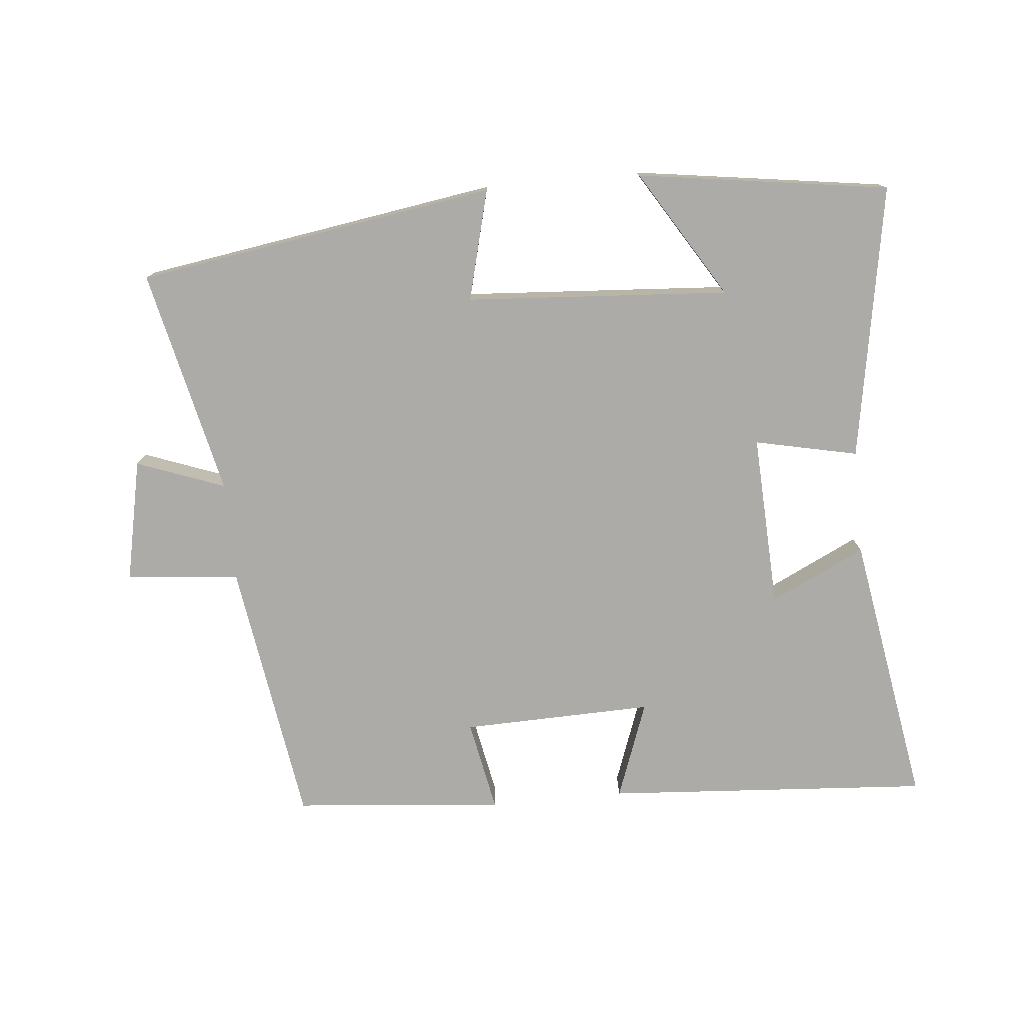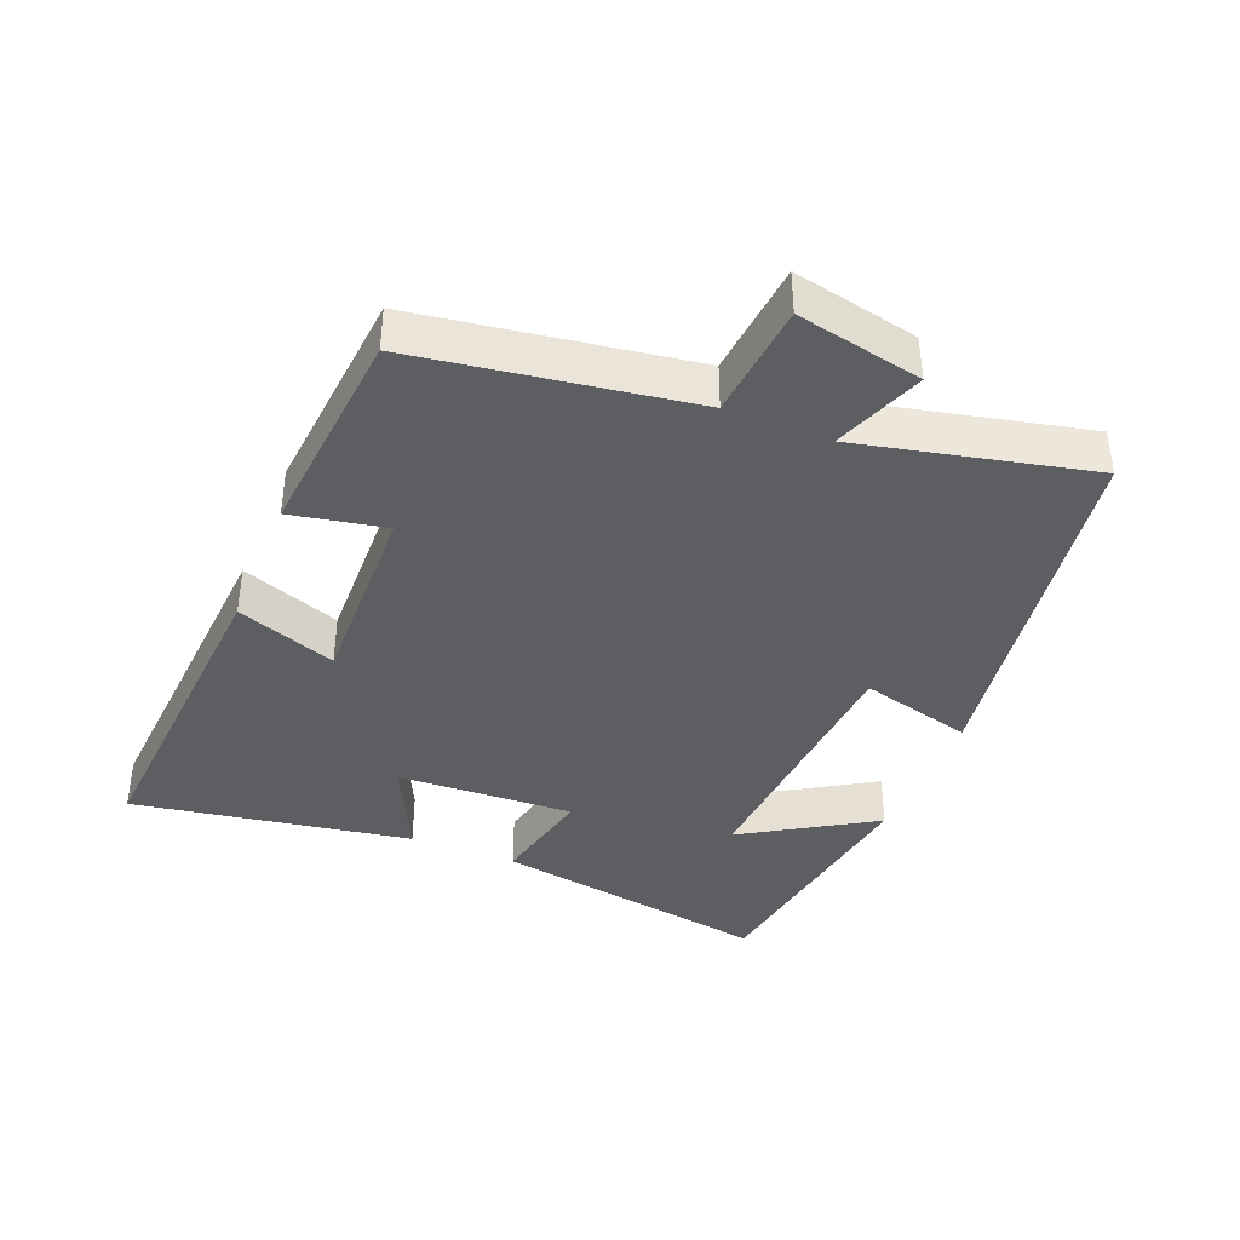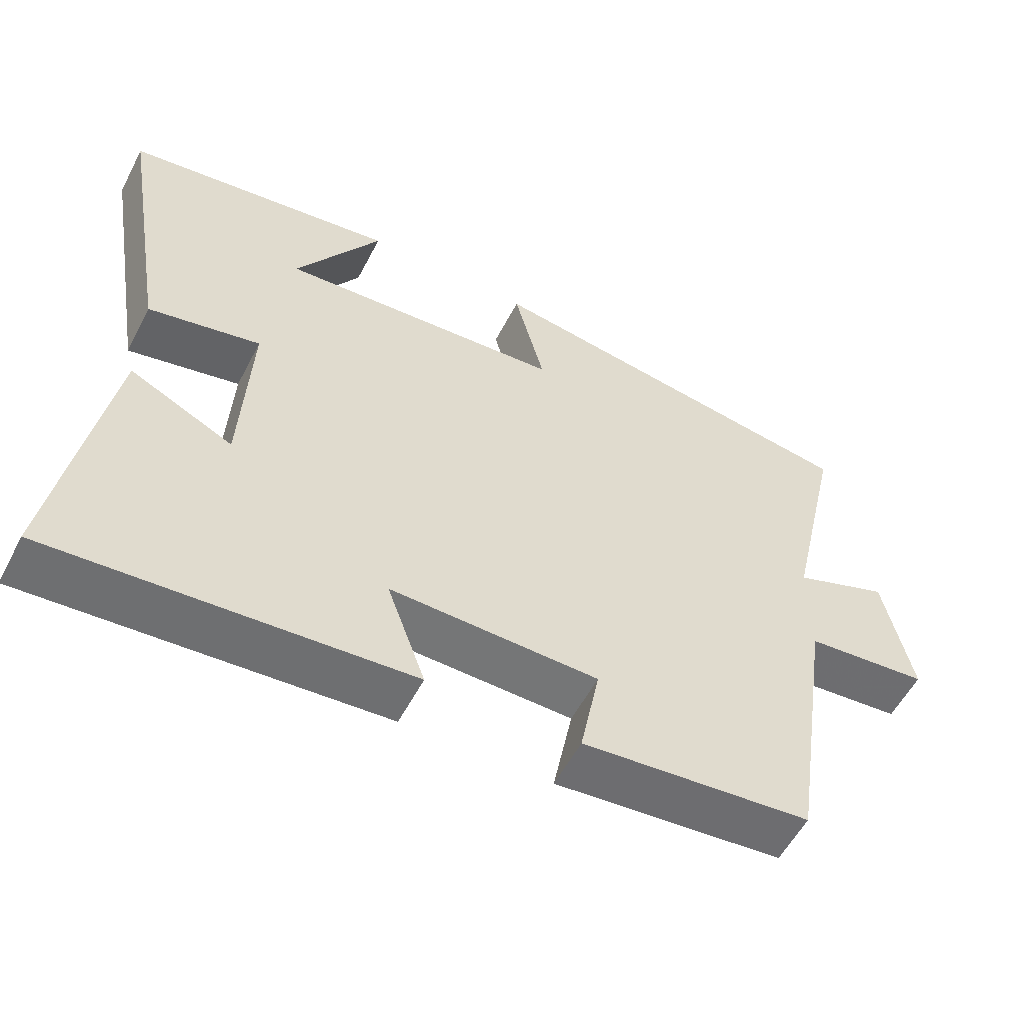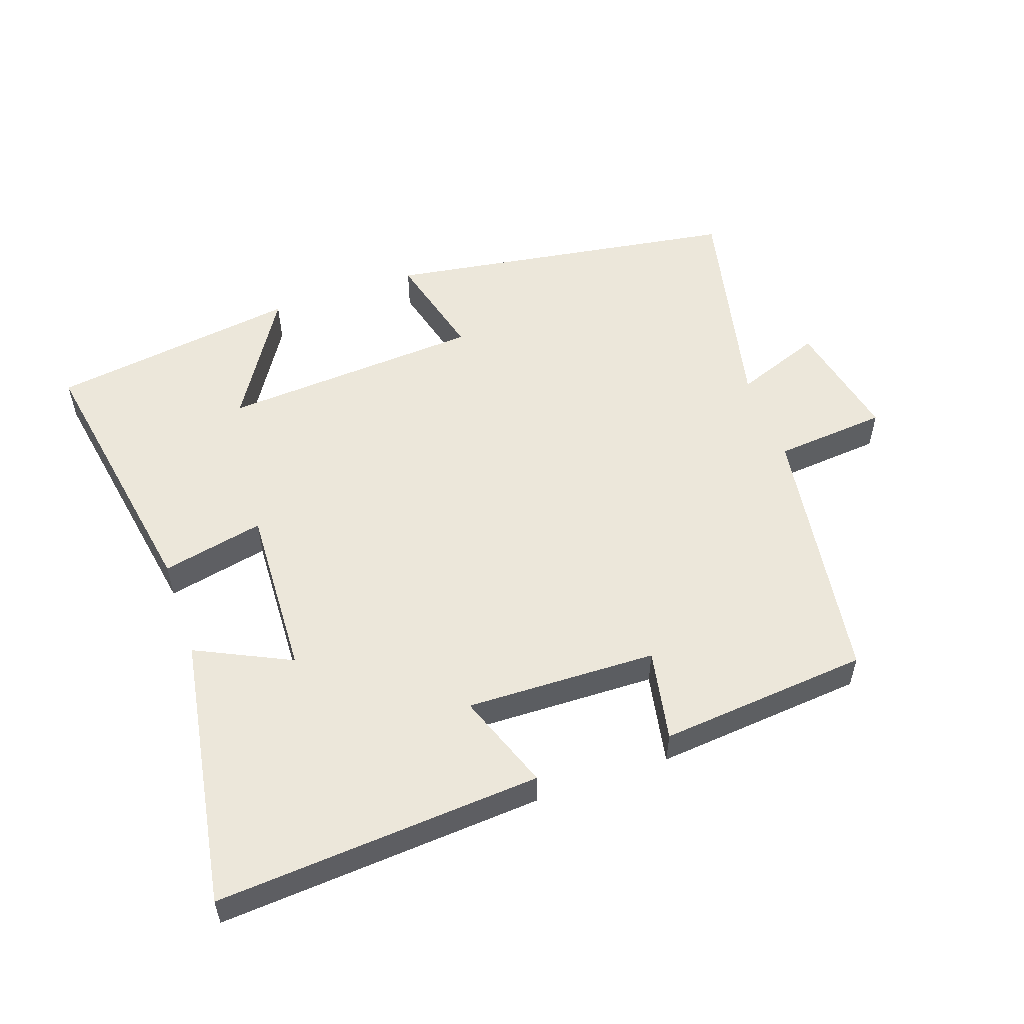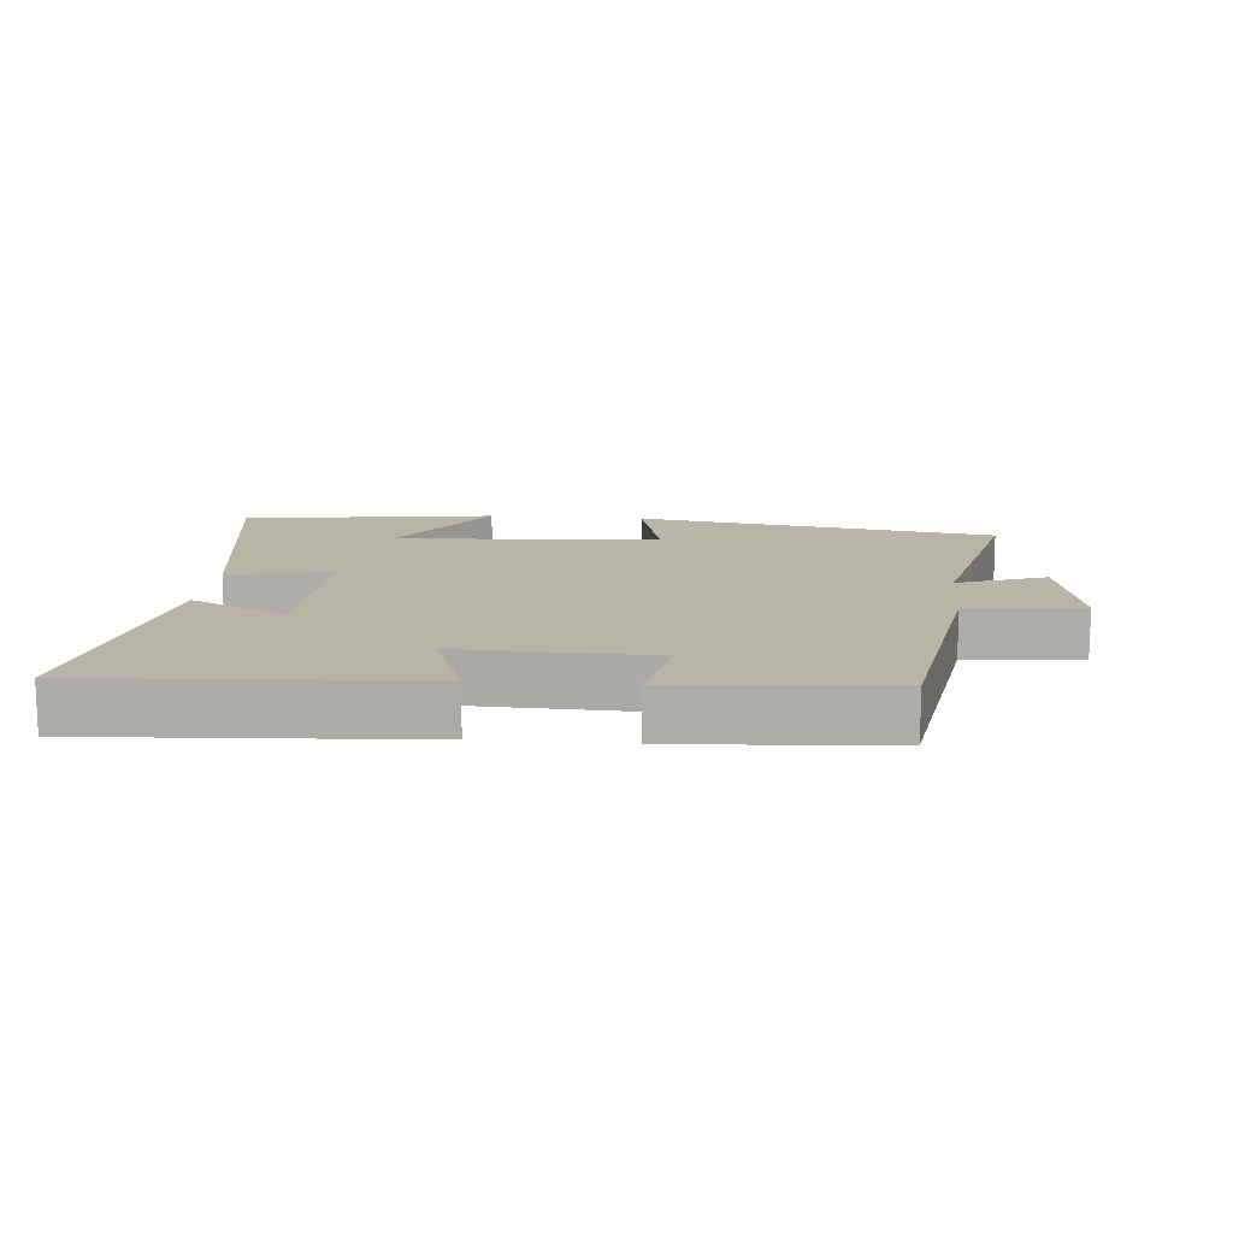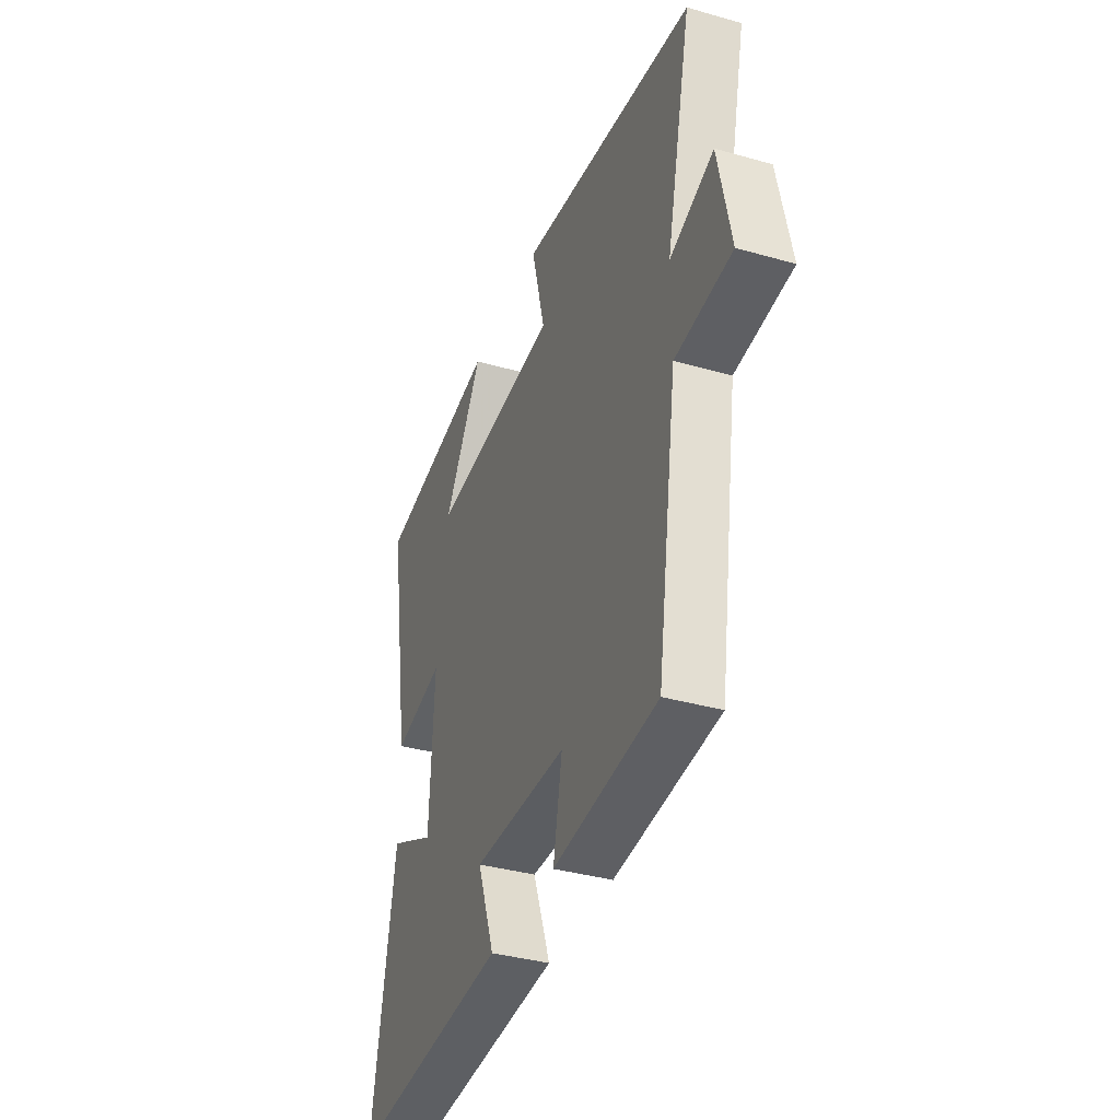
<metadata>
{"format":"obj","ext":"obj","renderer":"f3d","projection":"perspective","resolution":1024,"background":"white","views":[{"elev":-76.5,"azim":5.4,"up":"+Y"},{"elev":-39.1,"azim":-112.2,"up":"+Y"},{"elev":-56.1,"azim":152.7,"up":"+Z"},{"elev":54.0,"azim":160.6,"up":"+Y"},{"elev":13.2,"azim":-174.6,"up":"+Y"},{"elev":-36.9,"azim":-110.2,"up":"+Z"}]}
</metadata>
<code>
v 0.57 0.07 0.446
v 0.5 0.07 0.035
v 0.346 0.07 0.068
v 0.358 0.07 -0.192
v 0.5 0.07 -0.123
v 0.569 0.07 -0.533
v 0.082 0.07 -0.5
v 0.135 0.07 -0.354
v -0.151 0.07 -0.362
v -0.124 0.07 -0.5
v -0.439 0.07 -0.472
v -0.5 0.07 -0.073
v -0.67 0.07 -0.058
v -0.632 0.07 0.126
v -0.5 0.07 0.077
v -0.577 0.07 0.416
v -0.04 0.07 0.5
v -0.082 0.07 0.335
v 0.312 0.07 0.309
v 0.194 0.07 0.5
v 0.57 0 0.446
v 0.5 0 0.035
v 0.346 0 0.068
v 0.358 0 -0.192
v 0.5 0 -0.123
v 0.569 0 -0.533
v 0.082 0 -0.5
v 0.135 0 -0.354
v -0.151 0 -0.362
v -0.124 0 -0.5
v -0.439 0 -0.472
v -0.5 0 -0.073
v -0.67 0 -0.058
v -0.632 0 0.126
v -0.5 0 0.077
v -0.577 0 0.416
v -0.04 0 0.5
v -0.082 0 0.335
v 0.312 0 0.309
v 0.194 0 0.5
f 19 20 1 2
f 18 19 2 3
f 15 16 17 18
f 15 18 3 4
f 12 13 14 15
f 12 15 4
f 9 10 11 12
f 8 9 12 4
f 6 7 8
f 4 5 6 8
f 22 21 40 39
f 23 22 39 38
f 38 37 36 35
f 24 23 38 35
f 35 34 33 32
f 24 35 32
f 32 31 30 29
f 24 32 29 28
f 28 27 26
f 28 26 25 24
f 1 21 22 2
f 2 22 23 3
f 3 23 24 4
f 4 24 25 5
f 5 25 26 6
f 6 26 27 7
f 7 27 28 8
f 8 28 29 9
f 9 29 30 10
f 10 30 31 11
f 11 31 32 12
f 12 32 33 13
f 13 33 34 14
f 14 34 35 15
f 15 35 36 16
f 16 36 37 17
f 17 37 38 18
f 18 38 39 19
f 19 39 40 20
f 20 40 21 1

</code>
